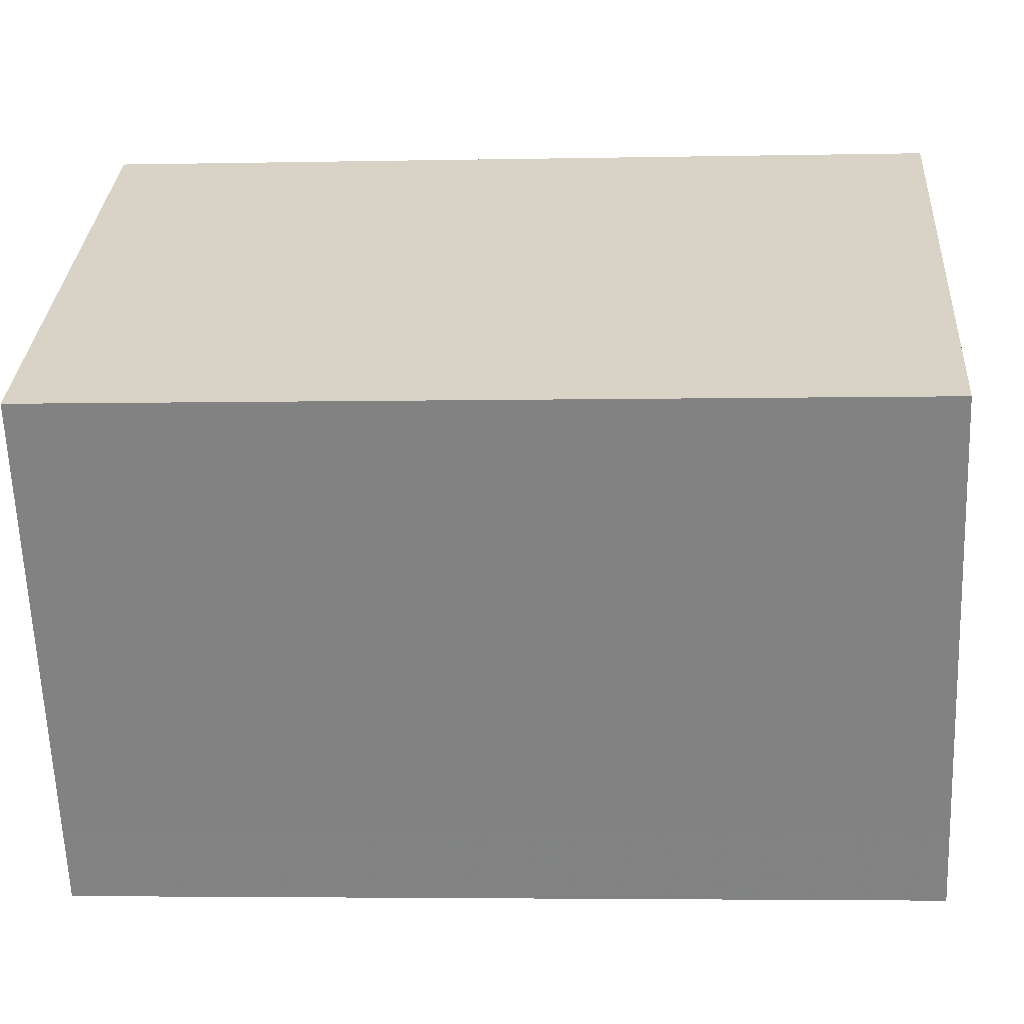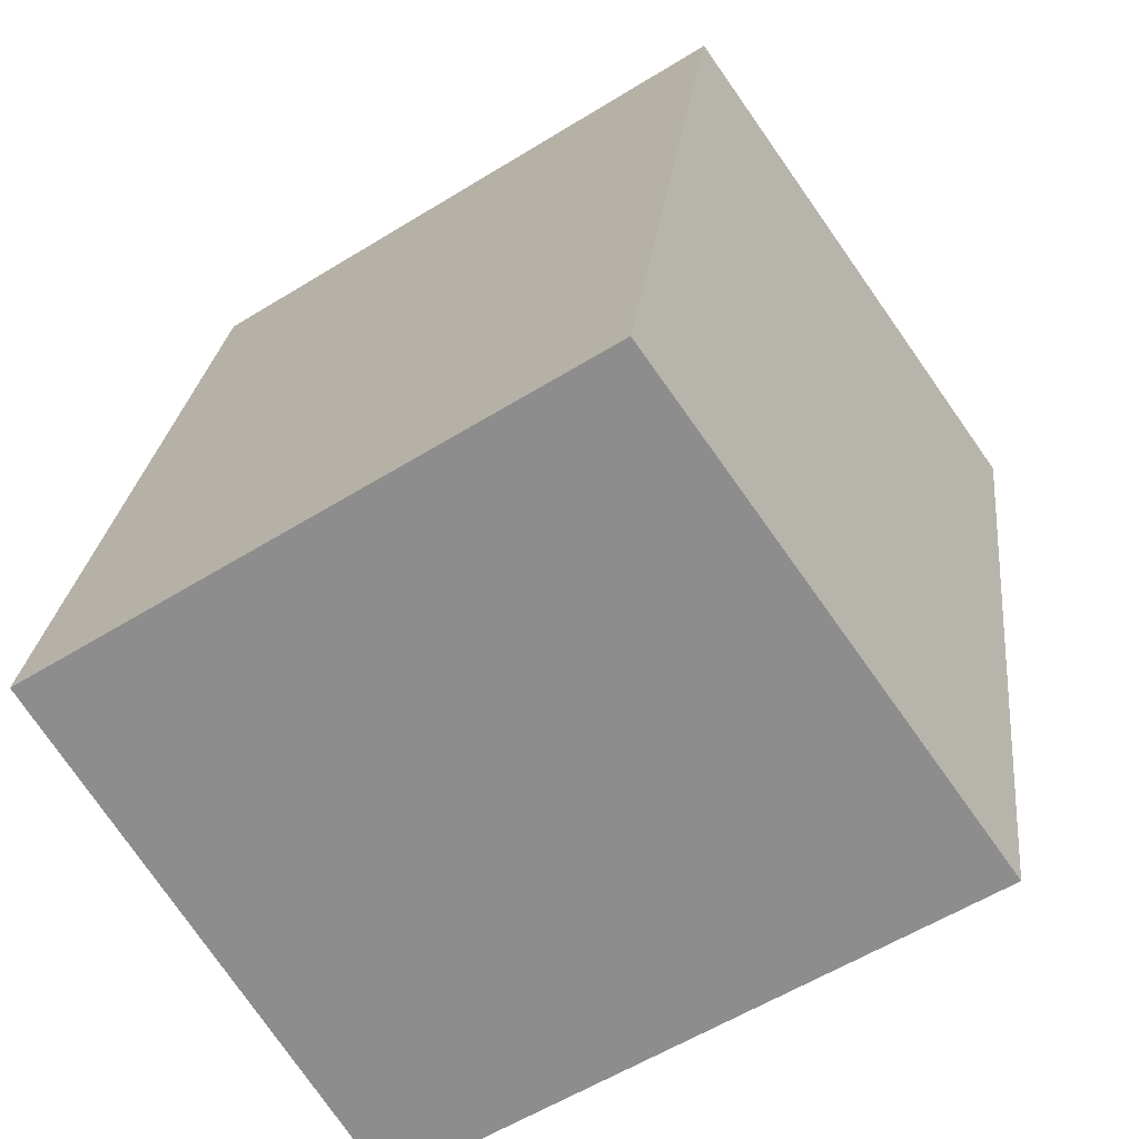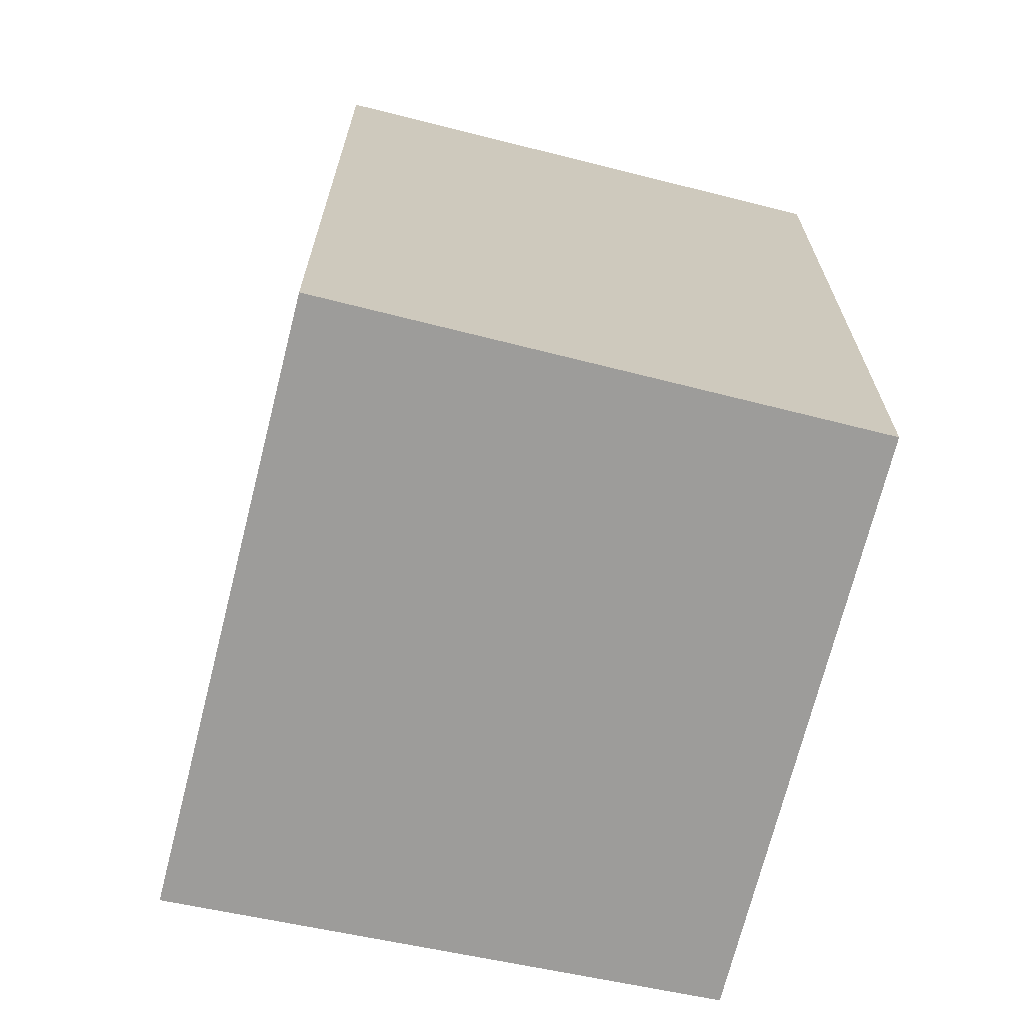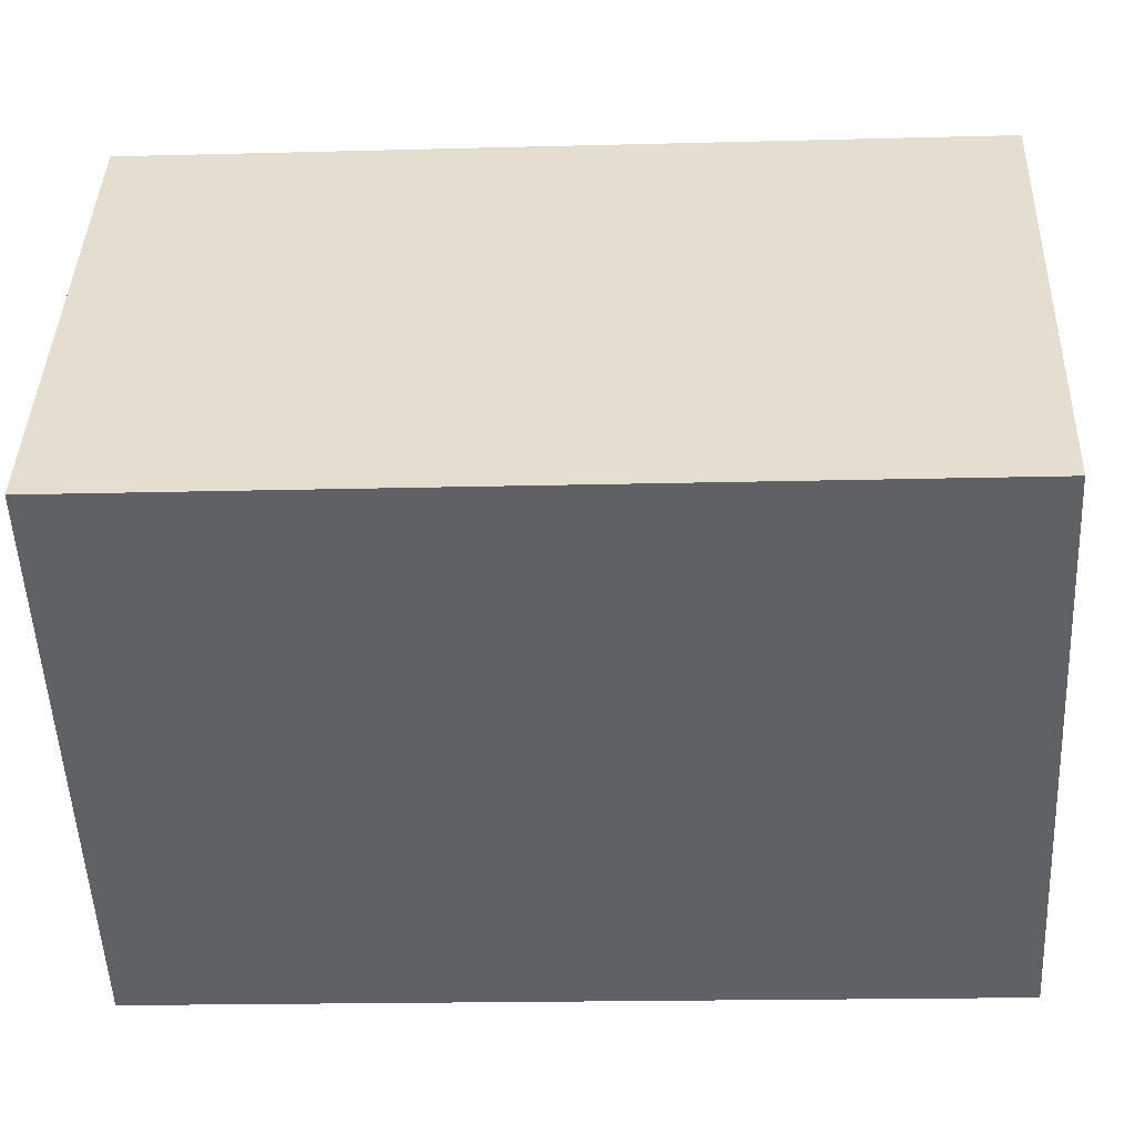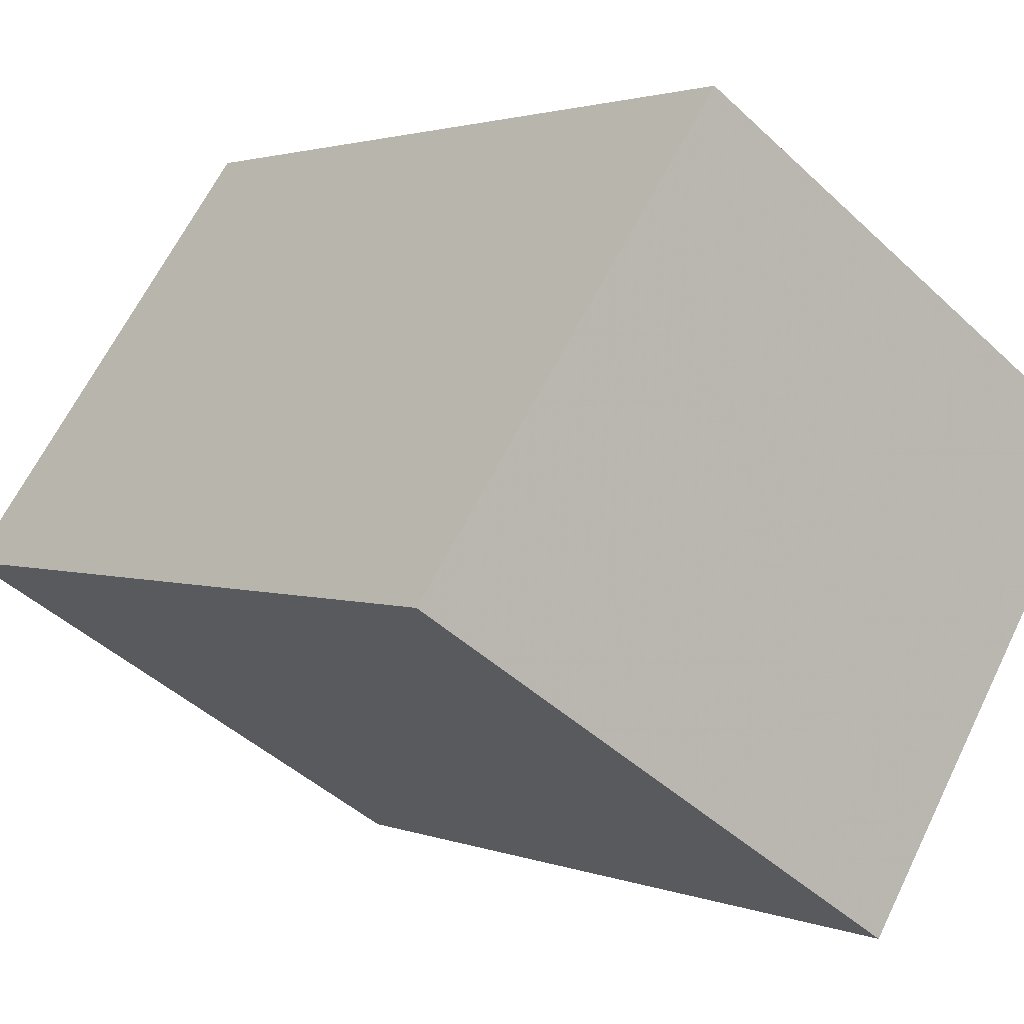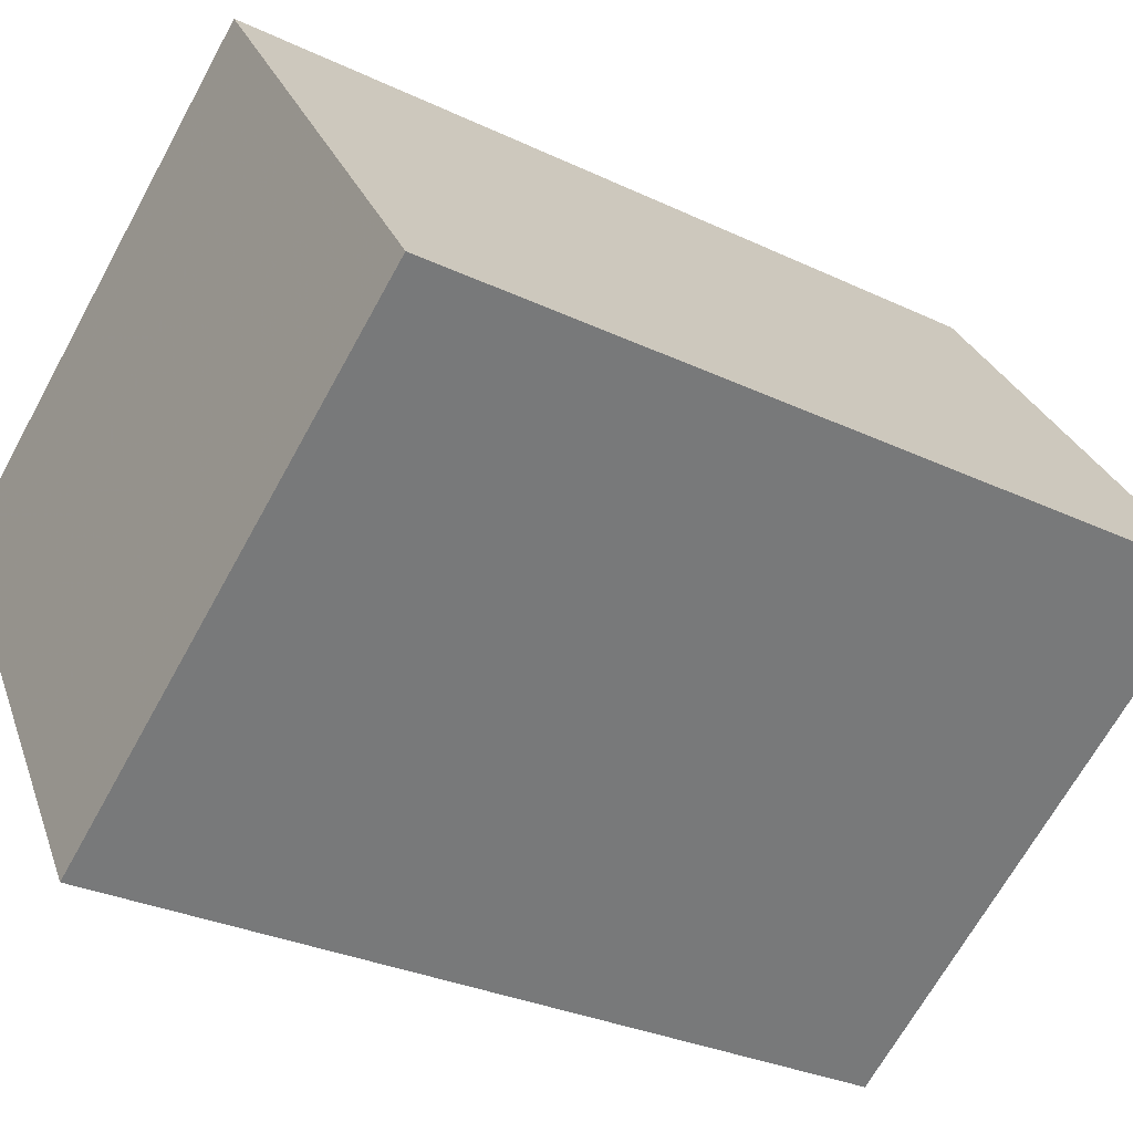
<metadata>
{"format":"obj","ext":"obj","renderer":"f3d","projection":"perspective","resolution":1024,"background":"white","views":[{"elev":-4.0,"azim":-86.0,"up":"+Z"},{"elev":24.4,"azim":6.0,"up":"+Z"},{"elev":-70.1,"azim":-136.7,"up":"+Y"},{"elev":-17.3,"azim":93.1,"up":"+Z"},{"elev":2.0,"azim":144.3,"up":"+Z"},{"elev":-29.8,"azim":55.1,"up":"+Z"}]}
</metadata>
<code>
v -34.16 -259.9 -6.939
v -38.41 -259.9 -0.908
v -39.98 -259.9 1.318
v -49.17 -259.9 -4.559
v -46.67 -259.9 -8.466
v -44.95 -259.9 -11.15
v -44.51 -259.9 -11.84
v -43.73 -259.9 -13.06
v -34.16 -244 -6.939
v -38.41 -244 -0.908
v -39.98 -244 1.318
v -49.17 -244 -4.559
v -46.67 -244 -8.466
v -44.95 -244 -11.15
v -44.51 -244 -11.84
v -43.73 -244 -13.06
g CityEngineShapeMaterial_472
f 2 1 8 7 6 5 4 3
f 10 9 16 15 14 13 12 11
f 1 8 16 9
f 8 7 15 16
f 7 6 14 15
f 6 5 13 14
f 5 4 12 13
f 4 3 11 12
f 3 2 10 11
f 2 1 9 10

</code>
